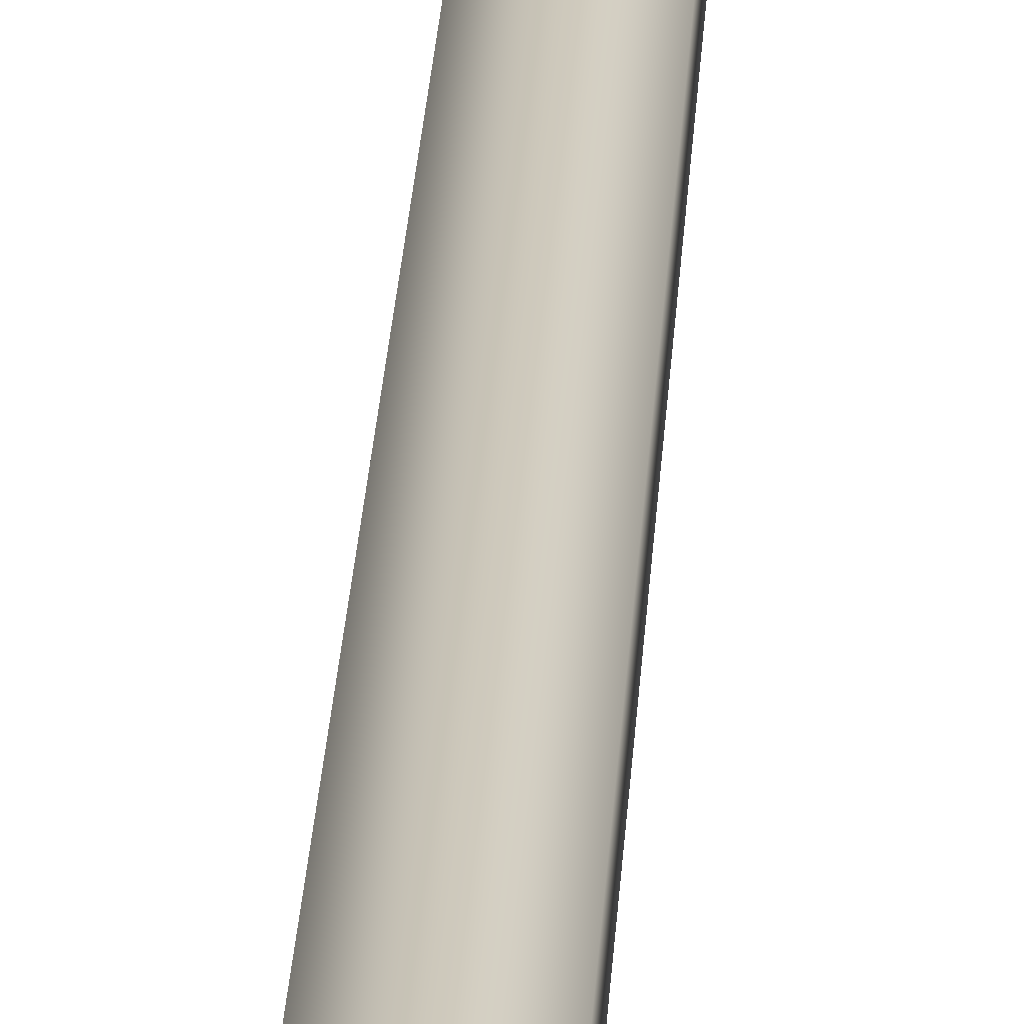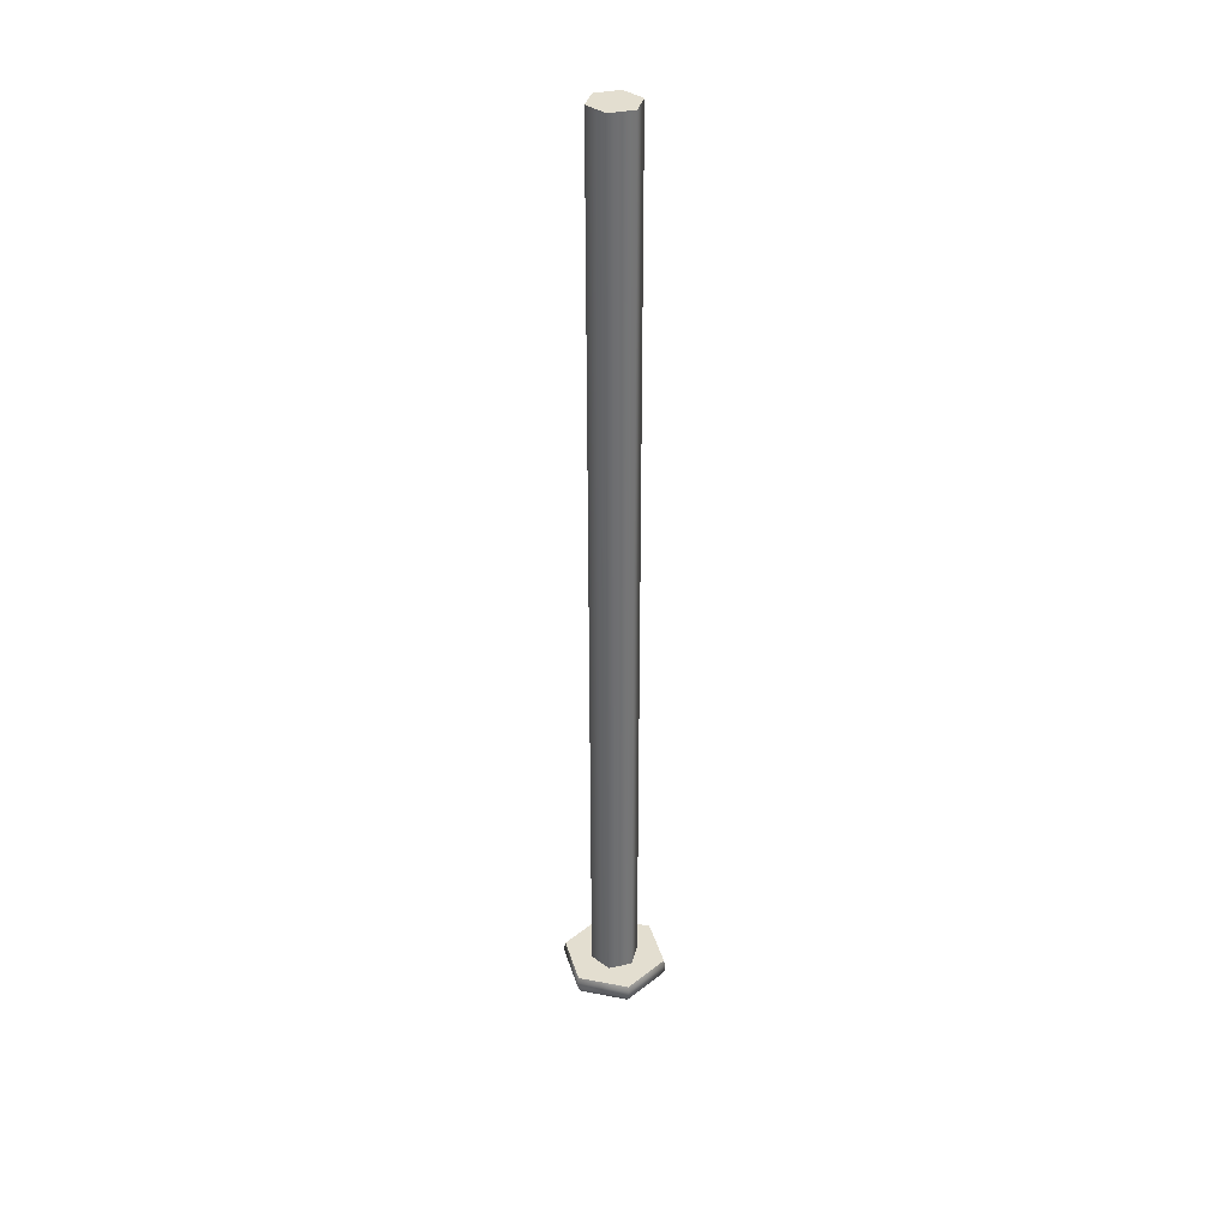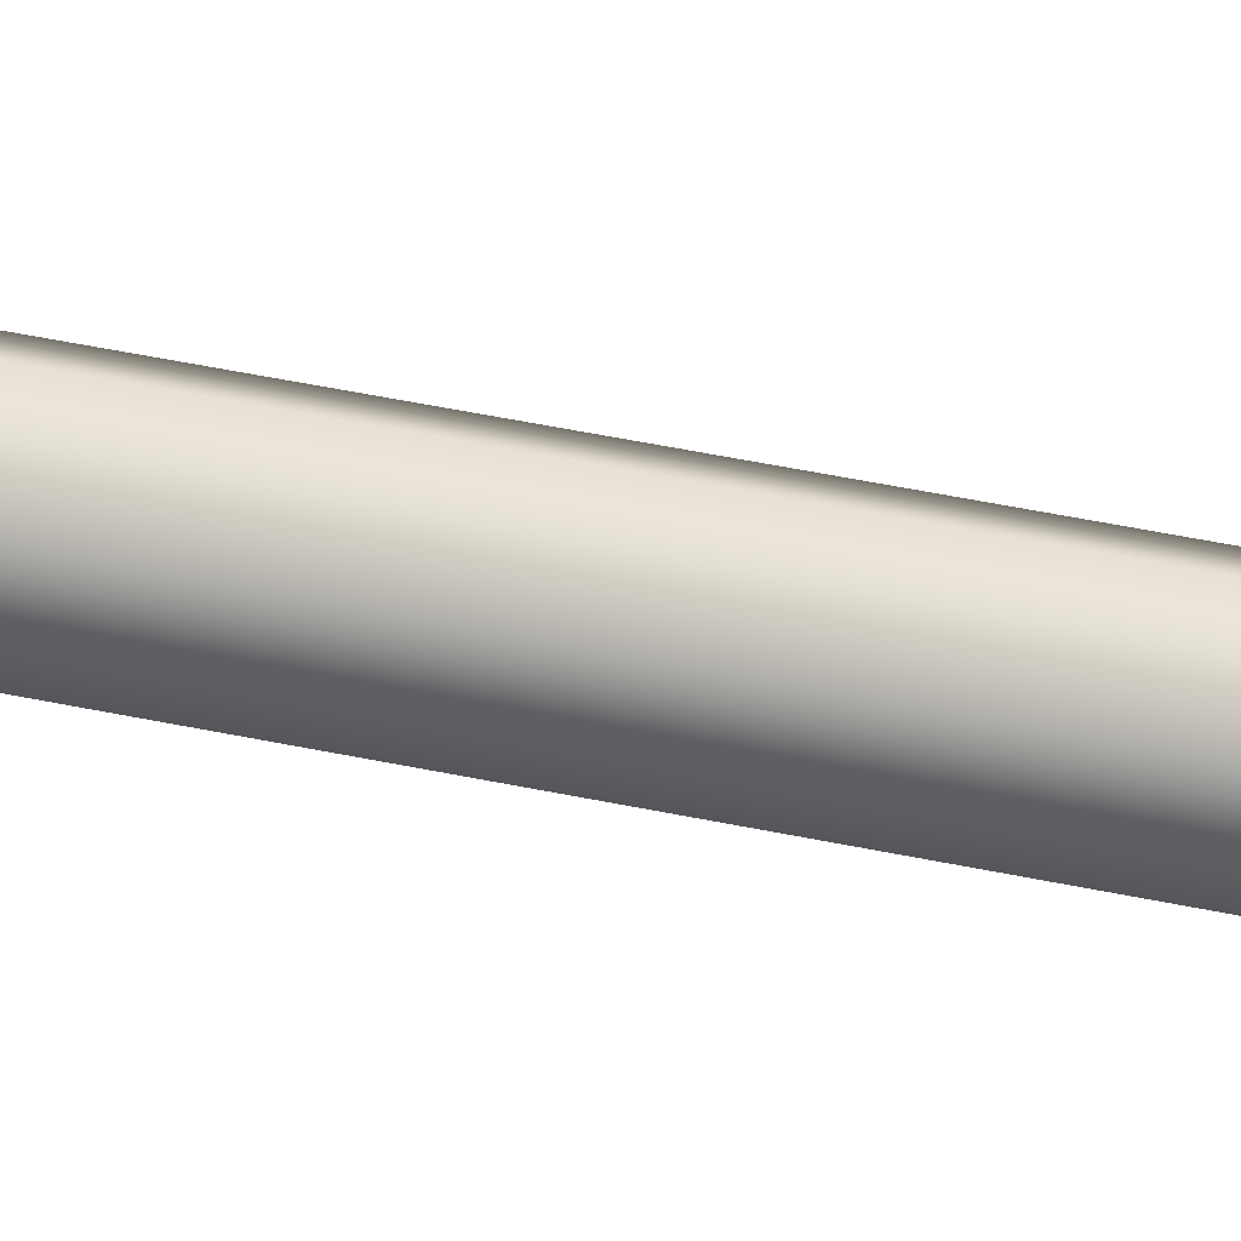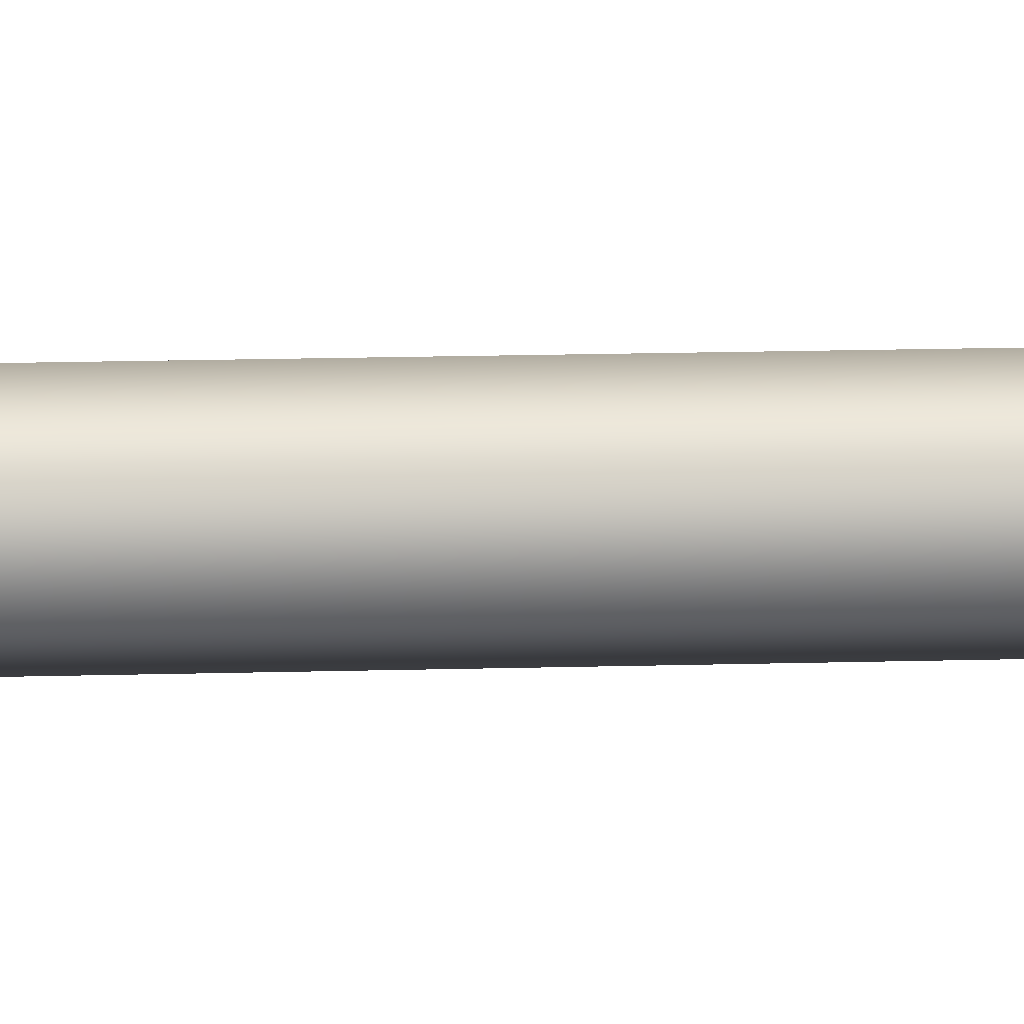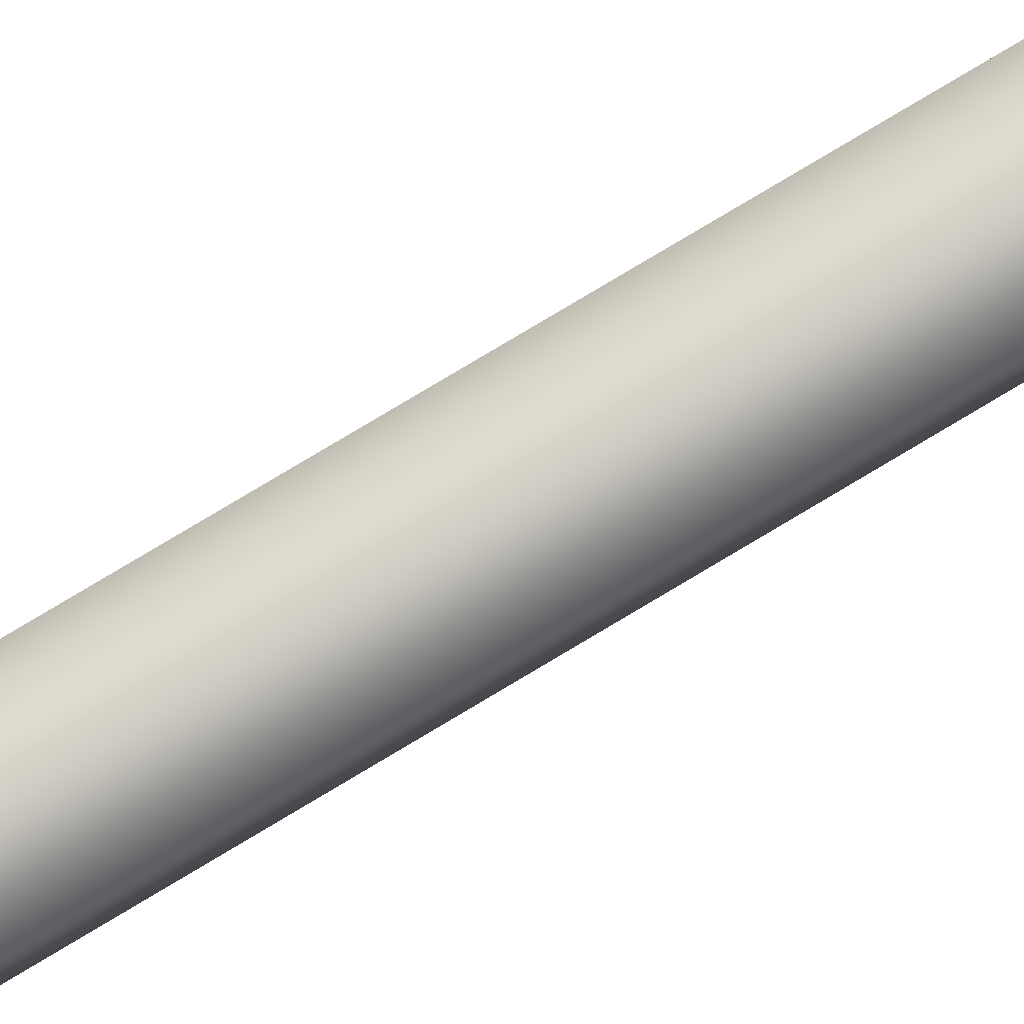
<metadata>
{"format":"obj","ext":"obj","renderer":"f3d","projection":"perspective","resolution":1024,"background":"white","views":[{"elev":21.9,"azim":-177.3,"up":"+Y"},{"elev":35.7,"azim":74.2,"up":"+Z"},{"elev":38.4,"azim":-74.1,"up":"+Y"},{"elev":10.1,"azim":-95.3,"up":"+Y"},{"elev":79.0,"azim":59.1,"up":"+Y"}]}
</metadata>
<code>
v  155 24.5 -57.62
v  155 24.5 -57.62
v  155 24.5 -57.62
v  150.7 27 -57.62
v  150.7 27 -57.62
v  150.7 32 -57.62
v  150.7 32 -57.62
v  155 34.5 -57.62
v  155 34.5 -57.62
v  155 34.5 -57.62
v  159.3 32 -57.62
v  159.3 32 -57.62
v  159.3 27 -57.62
v  159.3 27 -57.62
v  155 24.5 -246.6
v  155 24.5 -246.6
v  155 24.5 -246.6
v  150.7 27 -246.6
v  150.7 27 -246.6
v  150.7 32 -246.6
v  150.7 32 -246.6
v  155 34.5 -246.6
v  155 34.5 -246.6
v  155 34.5 -246.6
v  159.3 32 -246.6
v  159.3 32 -246.6
v  159.3 27 -246.6
v  159.3 27 -246.6
v  165.8 29.5 -246.6
v  165.8 29.5 -246.6
v  165.8 29.5 -246.6
v  160.4 20.16 -246.6
v  160.4 20.16 -246.6
v  160.4 20.16 -246.6
v  149.6 20.17 -246.6
v  149.6 20.17 -246.6
v  149.6 20.17 -246.6
v  144.2 29.5 -246.6
v  144.2 29.5 -246.6
v  144.2 29.5 -246.6
v  149.6 38.84 -246.6
v  149.6 38.84 -246.6
v  149.6 38.84 -246.6
v  160.4 38.83 -246.6
v  160.4 38.83 -246.6
v  160.4 38.83 -246.6
v  155 29.5 -259
v  155 29.5 -259
v  155 29.5 -259
v  155 29.5 -259
v  154.8 29.5 -259.4
v  154.8 29.5 -259.4
v  154.8 29.5 -259.4
v  154.8 29.5 -259.4
v  154.9 29.35 -259.4
v  155 29.29 -259.4
v  155.1 29.35 -259.4
v  155.2 29.5 -259.4
v  155.2 29.5 -259.4
v  155.2 29.5 -259.4
v  155.2 29.5 -259.4
v  155.6 29.5 -259.4
v  155.6 29.5 -259.4
v  155.6 29.5 -259.4
v  155.6 29.5 -259.4
v  154.4 29.5 -259.4
v  154.4 29.5 -259.4
v  154.4 29.5 -259.4
v  154.4 29.5 -259.4
v  154.5 29.05 -259.4
v  154.5 29.05 -259.4
v  154.7 28.95 -259.4
v  154.7 28.95 -259.4
v  154.7 28.95 -259.4
v  155 28.86 -259.4
v  155 28.86 -259.4
v  155.3 28.95 -259.4
v  155.3 28.95 -259.4
v  155.3 28.95 -259.4
v  155.5 29.05 -259.4
v  155.5 29.05 -259.4
v  155.6 28.39 -258.9
v  155.8 28.04 -258.2
v  156 27.8 -257.4
v  156.1 27.59 -256.6
v  156.2 27.35 -255.8
v  156.4 26.99 -255.1
v  156.7 26.5 -254.5
v  157.1 25.9 -254
v  157.5 25.22 -253.6
v  157.9 24.49 -253.3
v  158.3 23.73 -252.9
v  158.8 22.97 -252.5
v  159.2 22.24 -252.1
v  159.6 21.56 -251.7
v  159.9 20.97 -251.2
v  160.2 20.48 -250.6
v  160.4 20.13 -249.8
v  160.5 19.94 -248.9
v  160.5 19.94 -247.9
v  166 29.5 -247.9
v  166 29.5 -247.9
v  166 29.5 -248.9
v  166 29.5 -248.9
v  165.9 29.5 -249.7
v  165.9 29.5 -249.7
v  165.5 29.5 -250.4
v  165.5 29.5 -250.4
v  165 29.5 -251
v  165 29.5 -251
v  164.4 29.5 -251.5
v  164.4 29.5 -251.5
v  163.7 29.5 -252
v  163.7 29.5 -252
v  162.9 29.5 -252.4
v  162.9 29.5 -252.4
v  162.4 29.5 -252.6
v  162.4 29.5 -252.6
v  161.9 29.5 -252.8
v  161.9 29.5 -252.8
v  161.4 29.5 -253
v  161.4 29.5 -253
v  160.9 29.5 -253.2
v  160.9 29.5 -253.2
v  160.4 29.5 -253.4
v  160.4 29.5 -253.4
v  159.9 29.5 -253.6
v  159.9 29.5 -253.6
v  159.4 29.5 -253.9
v  159.4 29.5 -253.9
v  159 29.5 -254.1
v  159 29.5 -254.1
v  158.3 29.5 -254.7
v  158.3 29.5 -254.7
v  157.8 29.5 -255.3
v  157.8 29.5 -255.3
v  157.4 29.5 -256
v  157.4 29.5 -256
v  157.1 29.5 -256.7
v  157.1 29.5 -256.7
v  157 29.5 -257.2
v  157 29.5 -257.2
v  156.9 29.5 -257.7
v  156.9 29.5 -257.7
v  156.6 29.5 -258.4
v  156.6 29.5 -258.4
v  156.2 29.5 -259
v  156.2 29.5 -259
v  154.4 28.39 -258.9
v  154.2 28.04 -258.2
v  154 27.8 -257.4
v  153.9 27.6 -256.6
v  153.8 27.35 -255.8
v  153.6 27 -255.1
v  153.3 26.51 -254.5
v  152.9 25.91 -254
v  152.5 25.23 -253.6
v  152.1 24.49 -253.3
v  151.7 23.73 -252.9
v  151.2 22.97 -252.5
v  150.8 22.24 -252.1
v  150.4 21.57 -251.7
v  150.1 20.97 -251.2
v  149.8 20.48 -250.6
v  149.6 20.13 -249.8
v  149.5 19.95 -248.9
v  149.5 19.95 -247.9
v  153.8 29.5 -259
v  153.8 29.5 -259
v  153.4 29.5 -258.4
v  153.4 29.5 -258.4
v  153.1 29.5 -257.7
v  153.1 29.5 -257.7
v  153 29.5 -257.2
v  153 29.5 -257.2
v  152.9 29.5 -256.7
v  152.9 29.5 -256.7
v  152.6 29.5 -256
v  152.6 29.5 -256
v  152.2 29.5 -255.3
v  152.2 29.5 -255.3
v  151.7 29.5 -254.7
v  151.7 29.5 -254.7
v  151 29.5 -254.1
v  151 29.5 -254.1
v  150.6 29.5 -253.9
v  150.6 29.5 -253.9
v  150.1 29.5 -253.6
v  150.1 29.5 -253.6
v  149.6 29.5 -253.4
v  149.6 29.5 -253.4
v  149.1 29.5 -253.2
v  149.1 29.5 -253.2
v  148.6 29.5 -253
v  148.6 29.5 -253
v  148.1 29.5 -252.8
v  148.1 29.5 -252.8
v  147.6 29.5 -252.6
v  147.6 29.5 -252.6
v  147.1 29.5 -252.4
v  147.1 29.5 -252.4
v  146.3 29.5 -252
v  146.3 29.5 -252
v  145.6 29.5 -251.5
v  145.6 29.5 -251.5
v  145 29.5 -251
v  145 29.5 -251
v  144.5 29.5 -250.4
v  144.5 29.5 -250.4
v  144.1 29.5 -249.7
v  144.1 29.5 -249.7
v  144 29.5 -248.9
v  144 29.5 -248.9
v  144 29.5 -247.9
v  144 29.5 -247.9
v  155.1 29.65 -259.4
v  155 29.71 -259.4
v  154.9 29.65 -259.4
v  155.5 29.95 -259.4
v  155.5 29.95 -259.4
v  155.3 30.05 -259.4
v  155.3 30.05 -259.4
v  155.3 30.05 -259.4
v  155 30.14 -259.4
v  155 30.14 -259.4
v  154.7 30.05 -259.4
v  154.7 30.05 -259.4
v  154.7 30.05 -259.4
v  154.5 29.95 -259.4
v  154.5 29.95 -259.4
v  160.5 39.05 -247.9
v  160.5 39.05 -248.9
v  160.4 38.87 -249.8
v  160.2 38.52 -250.6
v  159.9 38.03 -251.2
v  159.6 37.43 -251.7
v  159.2 36.76 -252.1
v  158.8 36.03 -252.5
v  158.3 35.27 -252.9
v  157.9 34.51 -253.3
v  157.5 33.77 -253.6
v  157.1 33.09 -254
v  156.7 32.49 -254.5
v  156.4 32 -255.1
v  156.2 31.65 -255.8
v  156.1 31.4 -256.6
v  156 31.2 -257.4
v  155.8 30.96 -258.2
v  155.6 30.61 -258.9
v  149.5 39.06 -247.9
v  149.5 39.06 -248.9
v  149.6 38.87 -249.8
v  149.8 38.52 -250.6
v  150.1 38.03 -251.2
v  150.4 37.44 -251.7
v  150.8 36.76 -252.1
v  151.2 36.03 -252.5
v  151.7 35.27 -252.9
v  152.1 34.51 -253.3
v  152.5 33.78 -253.6
v  152.9 33.1 -254
v  153.3 32.5 -254.5
v  153.6 32.01 -255.1
v  153.8 31.65 -255.8
v  153.9 31.41 -256.6
v  154 31.2 -257.4
v  154.2 30.96 -258.2
v  154.4 30.61 -258.9
g 0
g 1
f 6 4 1
f 15 2 5
f 8 6 1
f 13 8 1
f 27 14 3
f 27 3 16
f 18 5 7
f 18 15 5
f 20 7 9
f 20 18 7
f 13 11 8
f 23 10 12
f 22 20 9
f 25 12 14
f 25 23 12
f 27 25 14
f 35 17 19
f 29 28 17
f 35 29 17
f 38 19 21
f 38 35 19
f 38 21 24
f 44 24 26
f 44 38 24
f 29 26 28
f 44 26 29
f 35 32 29
f 100 30 33
f 102 45 31
f 101 30 100
f 167 33 36
f 167 100 33
f 214 36 39
f 214 167 36
f 44 41 38
f 250 40 42
f 250 215 40
f 231 42 45
f 250 42 231
f 231 45 102
f 55 51 47
f 218 49 53
f 56 55 47
f 57 56 47
f 58 57 47
f 216 60 49
f 217 216 49
f 218 217 49
f 66 51 55
f 229 53 68
f 229 218 53
f 70 55 56
f 70 66 55
f 75 56 57
f 72 70 56
f 75 72 56
f 80 57 58
f 77 75 57
f 80 77 57
f 80 58 62
f 216 64 60
f 147 81 63
f 249 148 65
f 219 64 216
f 249 65 220
f 149 67 71
f 168 67 149
f 230 69 169
f 149 71 73
f 82 73 76
f 149 73 82
f 82 76 78
f 147 78 81
f 147 82 78
f 145 83 82
f 149 82 83
f 147 145 82
f 143 84 83
f 150 83 84
f 145 143 83
f 150 149 83
f 139 85 84
f 151 84 85
f 141 139 84
f 143 141 84
f 151 150 84
f 137 86 85
f 152 85 86
f 139 137 85
f 152 151 85
f 135 87 86
f 153 86 87
f 137 135 86
f 153 152 86
f 133 88 87
f 154 87 88
f 135 133 87
f 154 153 87
f 131 89 88
f 155 88 89
f 133 131 88
f 155 154 88
f 127 90 89
f 156 89 90
f 129 127 89
f 131 129 89
f 156 155 89
f 125 91 90
f 157 90 91
f 127 125 90
f 157 156 90
f 121 92 91
f 158 91 92
f 123 121 91
f 125 123 91
f 158 157 91
f 117 93 92
f 159 92 93
f 119 117 92
f 121 119 92
f 159 158 92
f 115 94 93
f 160 93 94
f 117 115 93
f 160 159 93
f 113 95 94
f 161 94 95
f 115 113 94
f 161 160 94
f 111 96 95
f 162 95 96
f 113 111 95
f 162 161 95
f 109 97 96
f 163 96 97
f 111 109 96
f 163 162 96
f 107 98 97
f 164 97 98
f 109 107 97
f 164 163 97
f 105 99 98
f 165 98 99
f 107 105 98
f 165 164 98
f 101 100 99
f 166 99 100
f 103 101 99
f 105 103 99
f 166 165 99
f 167 166 100
f 231 102 104
f 232 104 106
f 232 231 104
f 233 106 108
f 233 232 106
f 234 108 110
f 234 233 108
f 235 110 112
f 235 234 110
f 236 112 114
f 236 235 112
f 237 114 116
f 237 236 114
f 238 116 118
f 238 237 116
f 238 118 120
f 239 120 122
f 239 238 120
f 239 122 124
f 240 124 126
f 240 239 124
f 241 126 128
f 241 240 126
f 241 128 130
f 242 130 132
f 242 241 130
f 243 132 134
f 243 242 132
f 244 134 136
f 244 243 134
f 245 136 138
f 245 244 136
f 246 138 140
f 246 245 138
f 246 140 142
f 247 142 144
f 247 246 142
f 248 144 146
f 248 247 144
f 249 146 148
f 249 248 146
f 170 149 150
f 170 168 149
f 172 150 151
f 172 170 150
f 174 151 152
f 174 172 151
f 178 152 153
f 176 174 152
f 178 176 152
f 180 153 154
f 180 178 153
f 182 154 155
f 182 180 154
f 184 155 156
f 184 182 155
f 186 156 157
f 186 184 156
f 190 157 158
f 188 186 157
f 190 188 157
f 192 158 159
f 192 190 158
f 196 159 160
f 194 192 159
f 196 194 159
f 200 160 161
f 198 196 160
f 200 198 160
f 202 161 162
f 202 200 161
f 204 162 163
f 204 202 162
f 206 163 164
f 206 204 163
f 208 164 165
f 208 206 164
f 210 165 166
f 210 208 165
f 212 166 167
f 212 210 166
f 214 212 167
f 268 169 171
f 230 169 227
f 268 227 169
f 267 171 173
f 268 171 267
f 266 173 175
f 267 173 266
f 266 175 177
f 265 177 179
f 266 177 265
f 264 179 181
f 265 179 264
f 263 181 183
f 264 181 263
f 262 183 185
f 263 183 262
f 261 185 187
f 262 185 261
f 261 187 189
f 260 189 191
f 261 189 260
f 259 191 193
f 260 191 259
f 259 193 195
f 258 195 197
f 259 195 258
f 258 197 199
f 257 199 201
f 258 199 257
f 256 201 203
f 257 201 256
f 255 203 205
f 256 203 255
f 254 205 207
f 255 205 254
f 253 207 209
f 254 207 253
f 252 209 211
f 253 209 252
f 251 211 213
f 252 211 251
f 251 213 215
f 251 215 250
f 219 216 217
f 224 217 218
f 221 219 217
f 224 221 217
f 226 224 218
f 229 226 218
f 249 220 222
f 268 222 225
f 268 249 222
f 268 225 227
f 250 231 232
f 251 232 233
f 251 250 232
f 252 233 234
f 252 251 233
f 253 234 235
f 253 252 234
f 254 235 236
f 254 253 235
f 255 236 237
f 255 254 236
f 256 237 238
f 256 255 237
f 257 238 239
f 257 256 238
f 258 239 240
f 258 257 239
f 259 240 241
f 259 258 240
f 260 241 242
f 260 259 241
f 261 242 243
f 261 260 242
f 262 243 244
f 262 261 243
f 263 244 245
f 263 262 244
f 264 245 246
f 264 263 245
f 265 246 247
f 265 264 246
f 266 247 248
f 266 265 247
f 267 248 249
f 267 266 248
f 268 267 249

</code>
